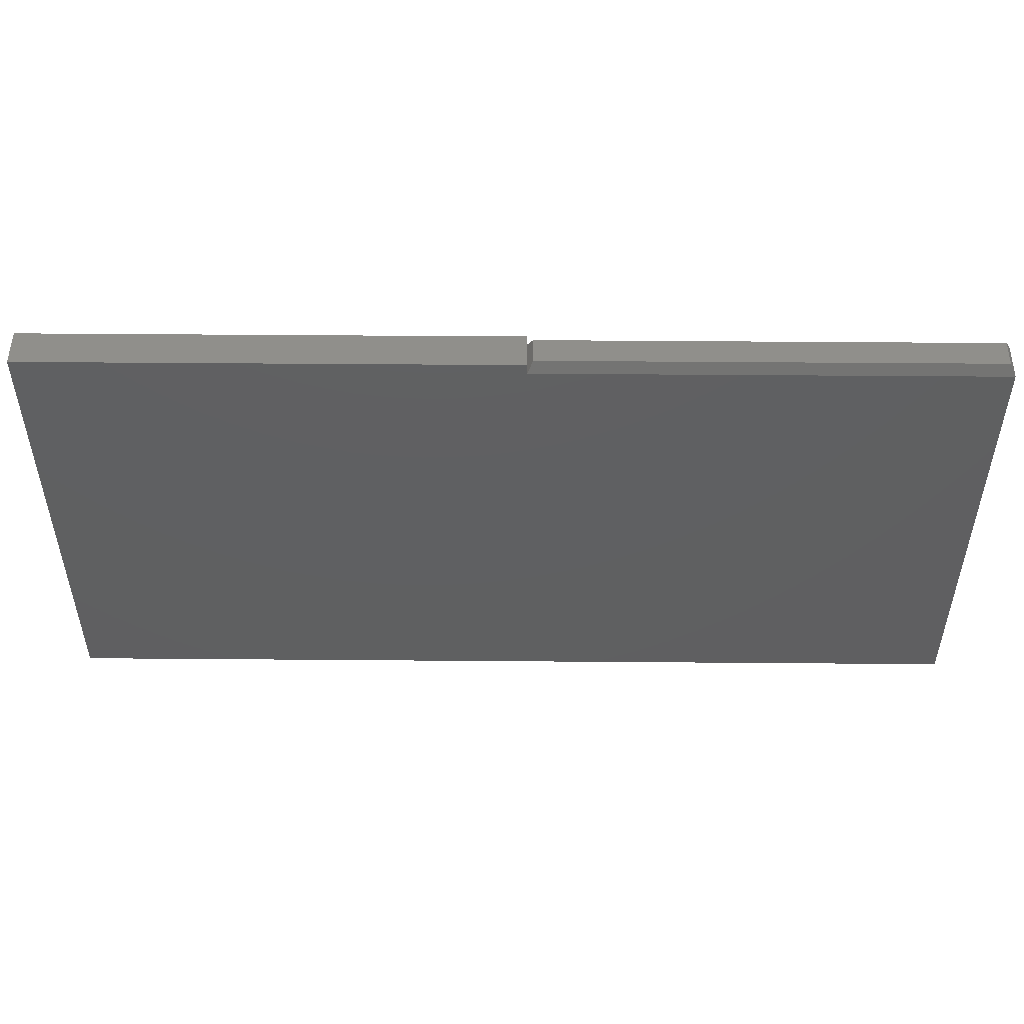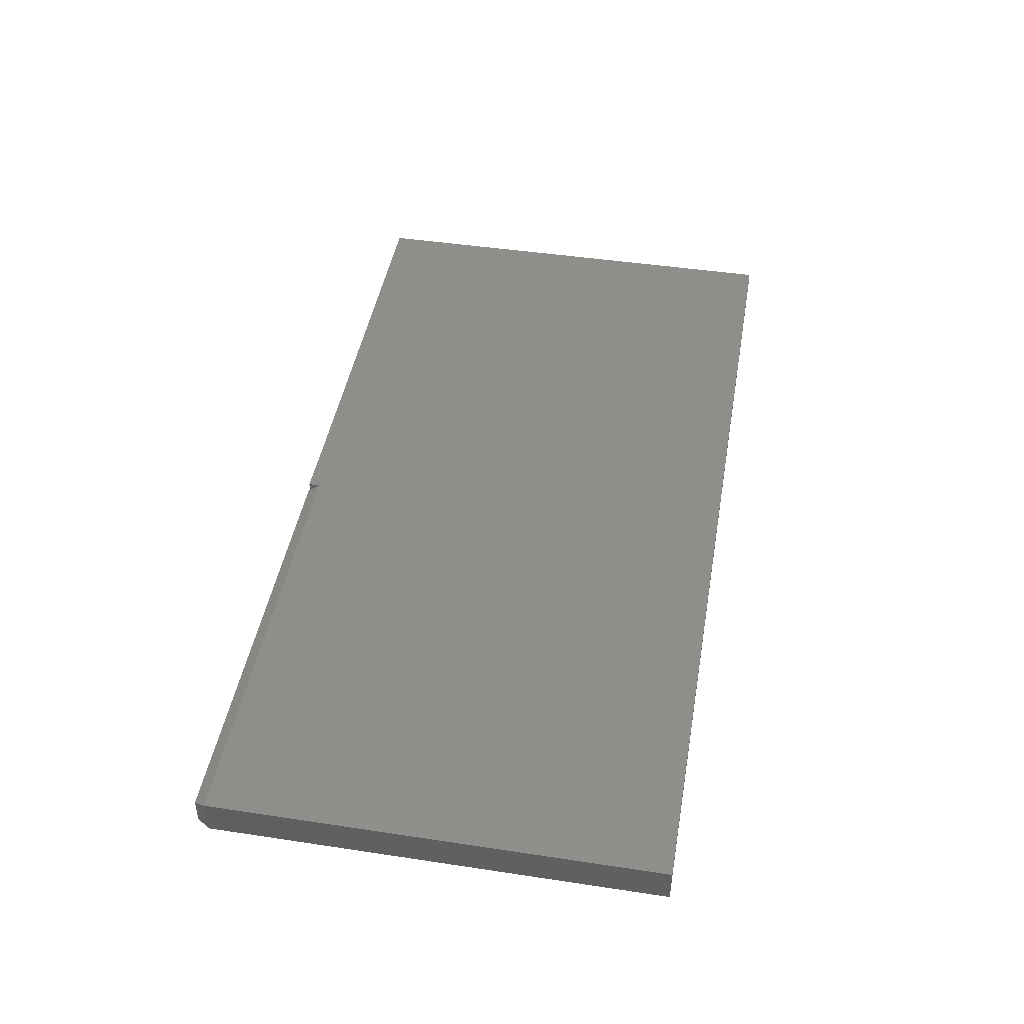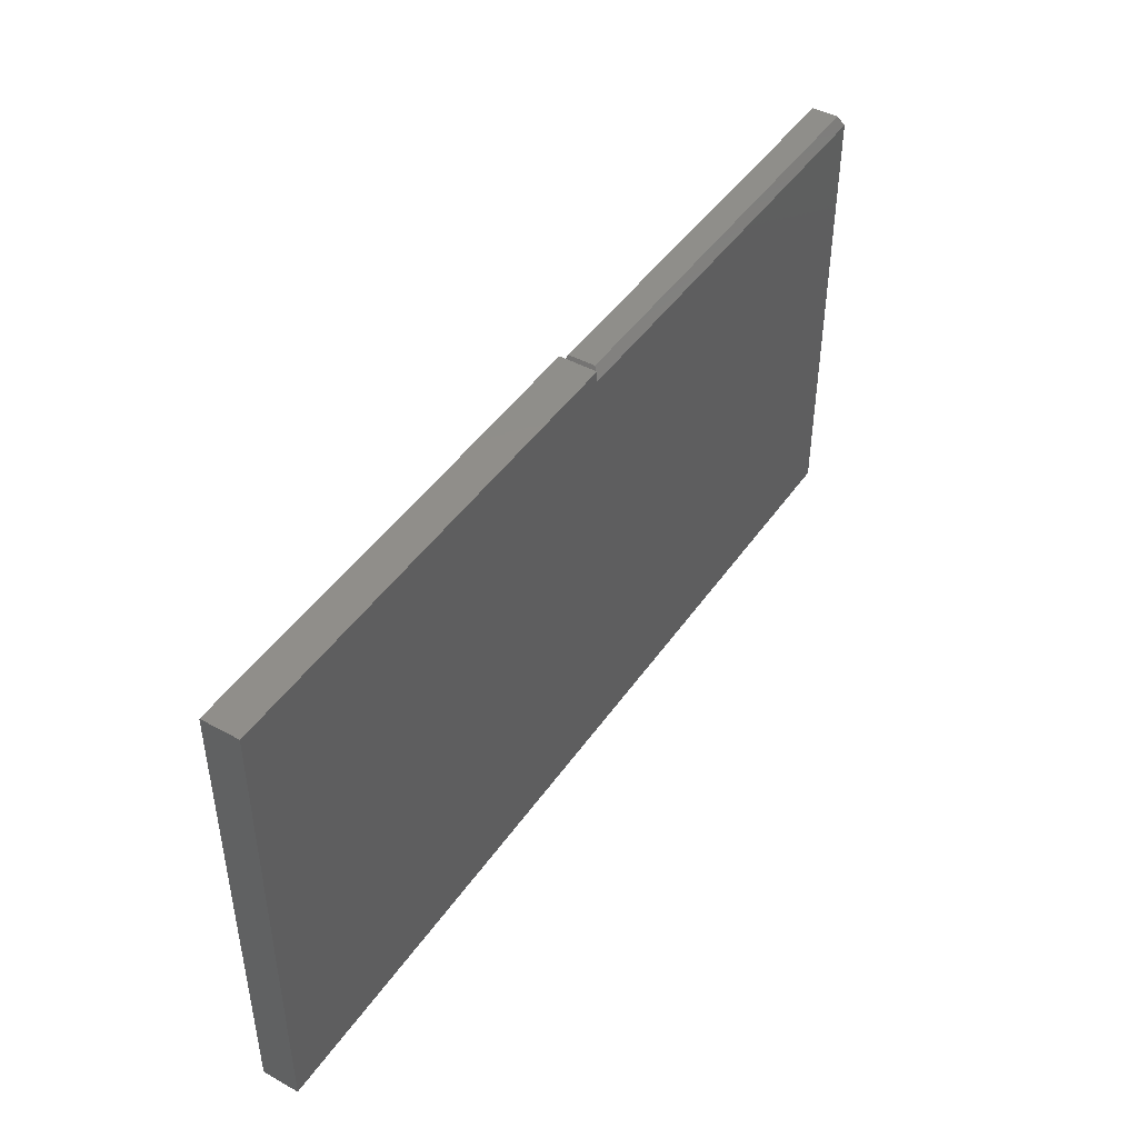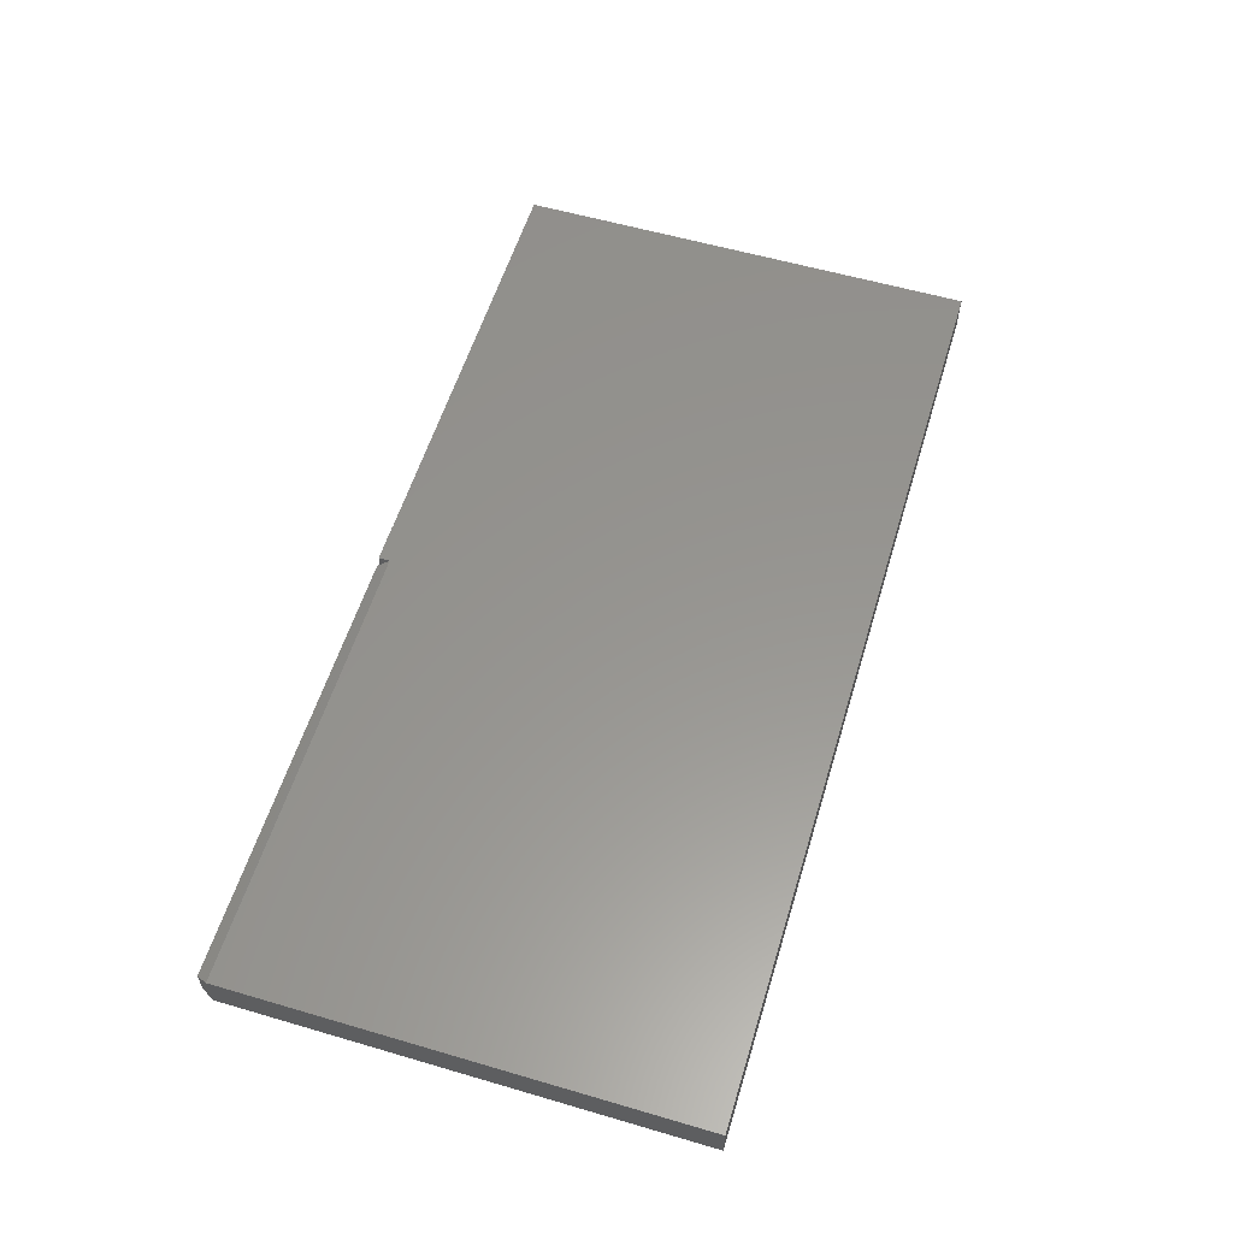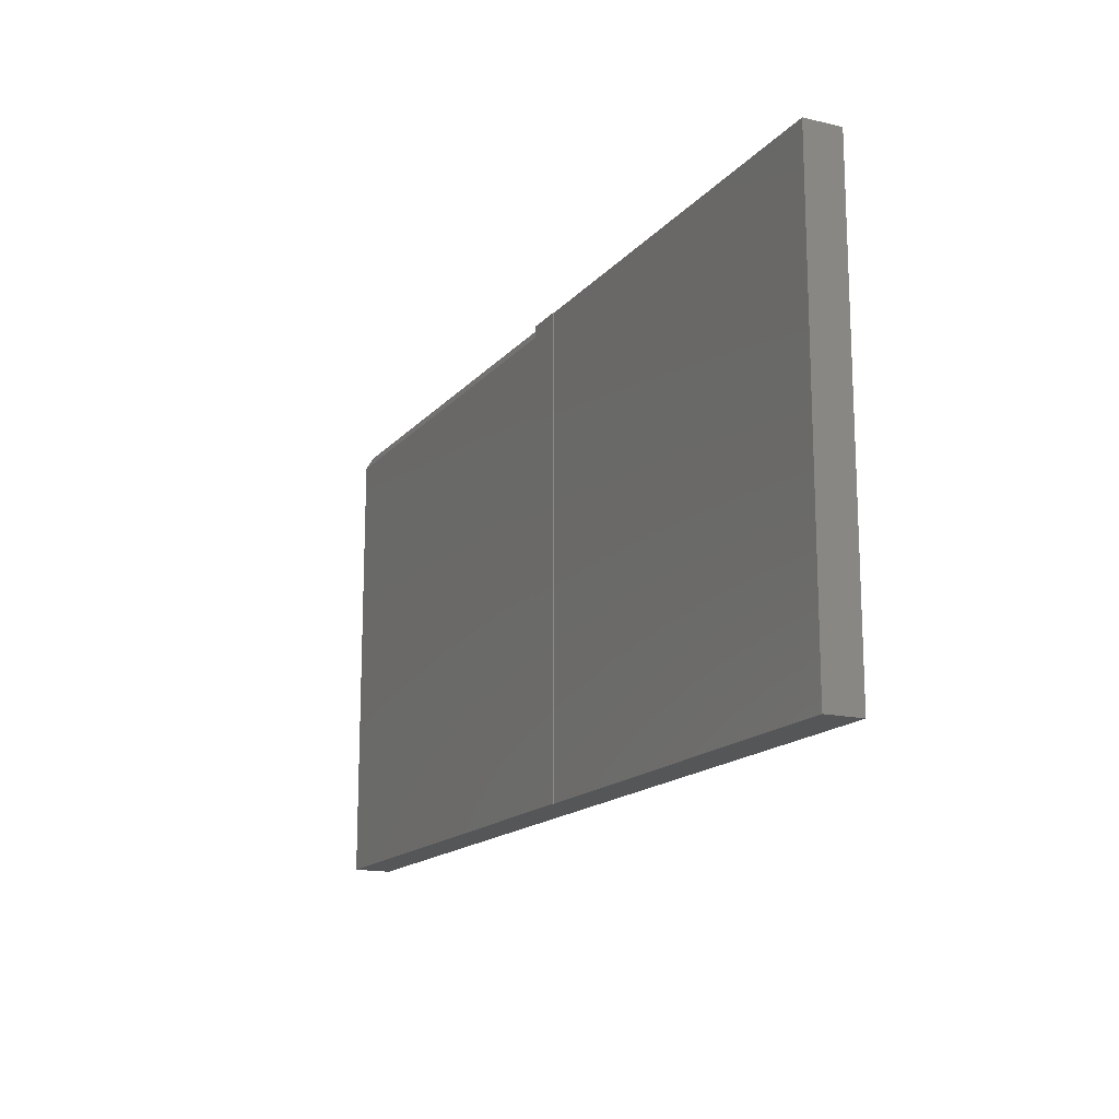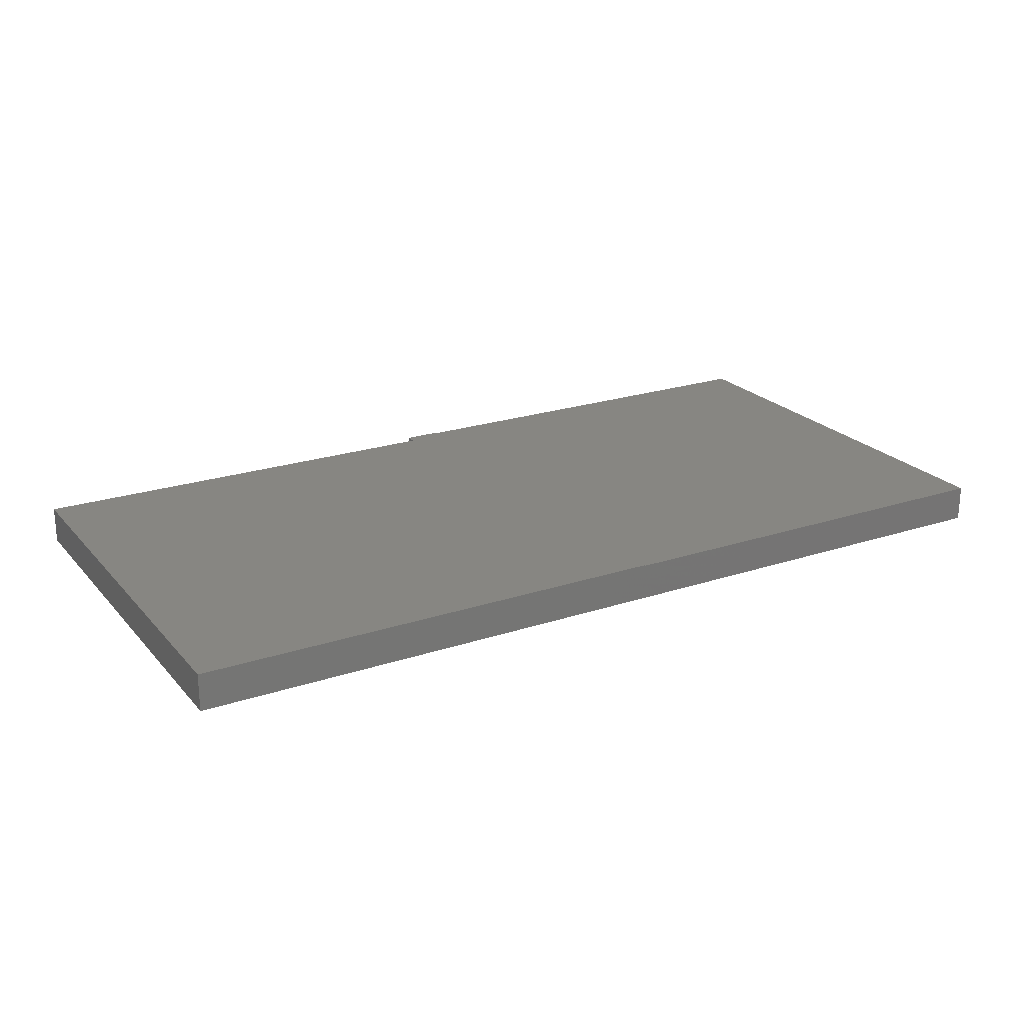
<metadata>
{"format":"stl","ext":"stl","renderer":"f3d","projection":"perspective","resolution":1024,"background":"white","views":[{"elev":50.2,"azim":-179.5,"up":"+Y"},{"elev":45.3,"azim":-80.1,"up":"+Z"},{"elev":45.3,"azim":122.5,"up":"+Y"},{"elev":57.6,"azim":-73.1,"up":"+Z"},{"elev":-15.7,"azim":64.1,"up":"+Y"},{"elev":22.5,"azim":-29.8,"up":"+Z"}]}
</metadata>
<code>
# stl→obj: 21 verts, 38 faces
v -0.75 -0.6484 0.01562
v -0.75 -0.01562 0.01562
v 0.5391 -0.6484 0.01562
v -0.125 -0.01562 0.01562
v 0.5391 3.383e-17 0.01562
v -0.125 -3.036e-18 0.01562
v -0.07031 3.205e-18 0.06694
v 0.5391 3.703e-17 0.06694
v -0.125 2.357e-19 0.06801
v -0.07031 3.271e-18 0.06801
v 0.5391 -0.6484 0.06694
v -0.07031 -0.6484 0.06694
v -0.07031 -0.6484 0.06801
v -0.125 -0.6484 0.06801
v -0.75 -0.6484 0.06826
v -0.7422 1.355e-18 0.02344
v -0.7422 3.666e-18 0.06044
v -0.1328 6.901e-17 0.02344
v -0.1328 7.132e-17 0.06044
v -0.75 -0.01562 0.06826
v -0.125 -0.01562 0.06801
f 1 2 3
f 3 2 4
f 3 4 5
f 5 4 6
f 7 8 5
f 7 5 6
f 7 6 9
f 7 9 10
f 1 3 11
f 1 11 12
f 1 12 13
f 1 13 14
f 1 14 15
f 5 8 3
f 3 8 11
f 16 17 18
f 18 17 19
f 20 17 2
f 2 17 16
f 20 2 15
f 15 2 1
f 7 10 12
f 12 10 13
f 9 6 21
f 21 6 4
f 8 7 11
f 11 7 12
f 21 19 20
f 20 19 17
f 4 18 21
f 21 18 19
f 2 16 4
f 4 16 18
f 21 20 14
f 14 20 15
f 14 13 21
f 21 13 10
f 21 10 9

</code>
